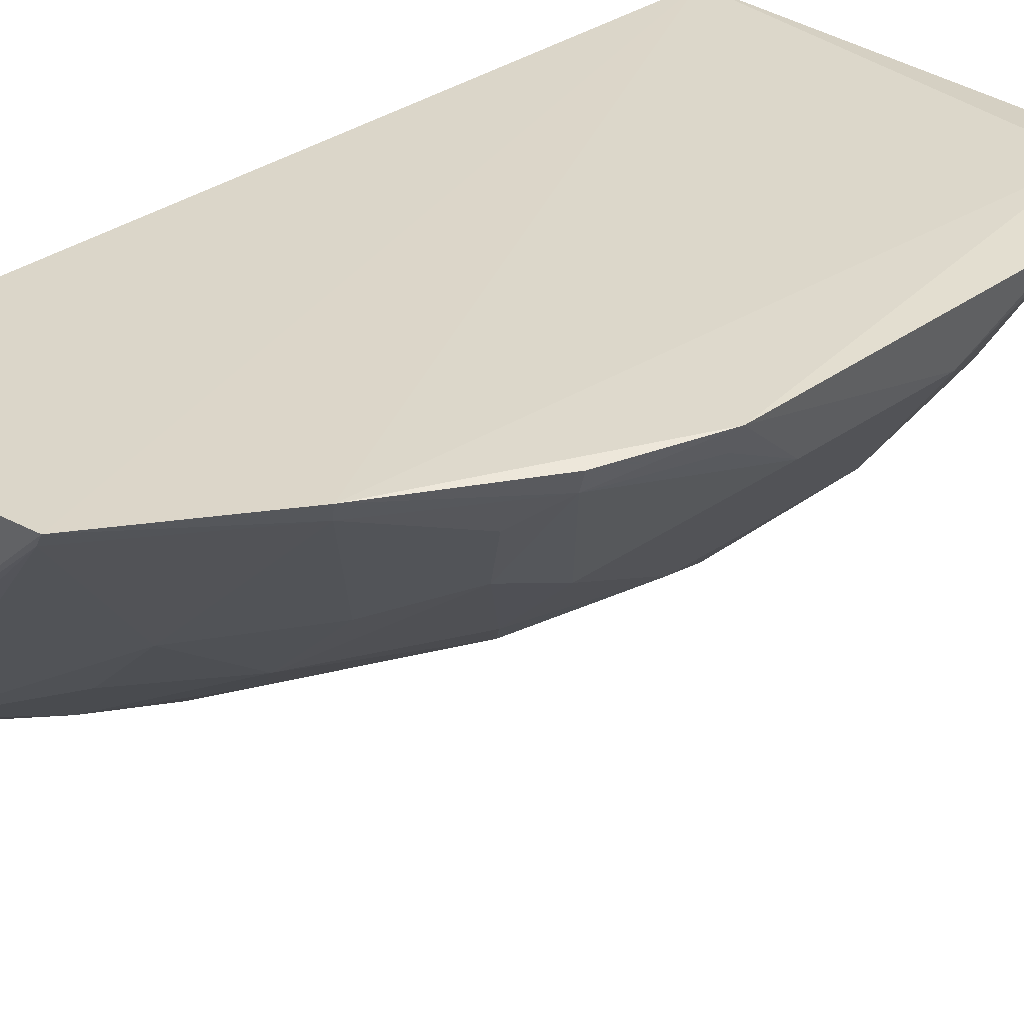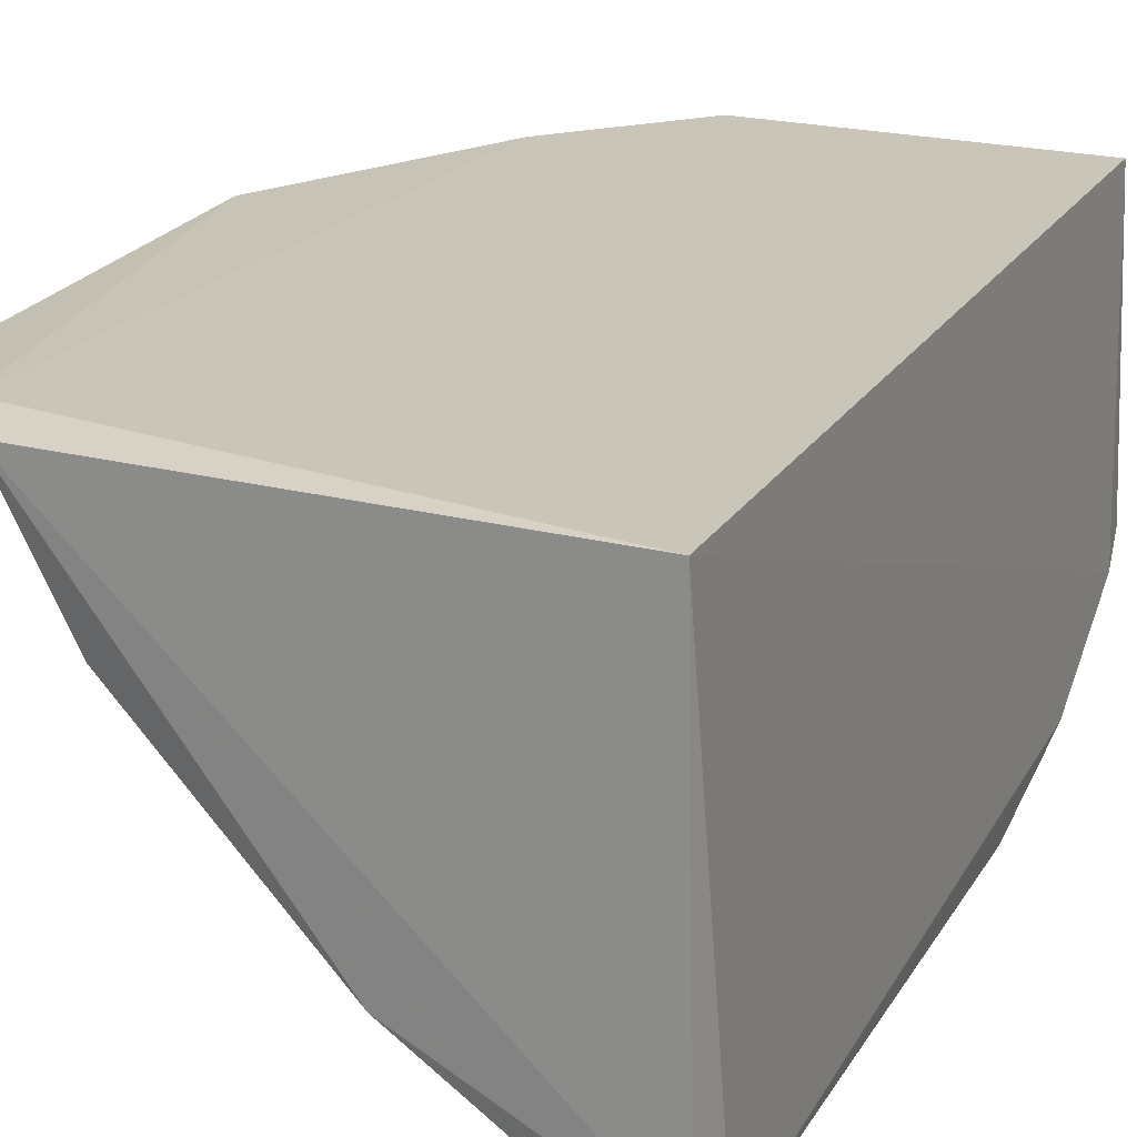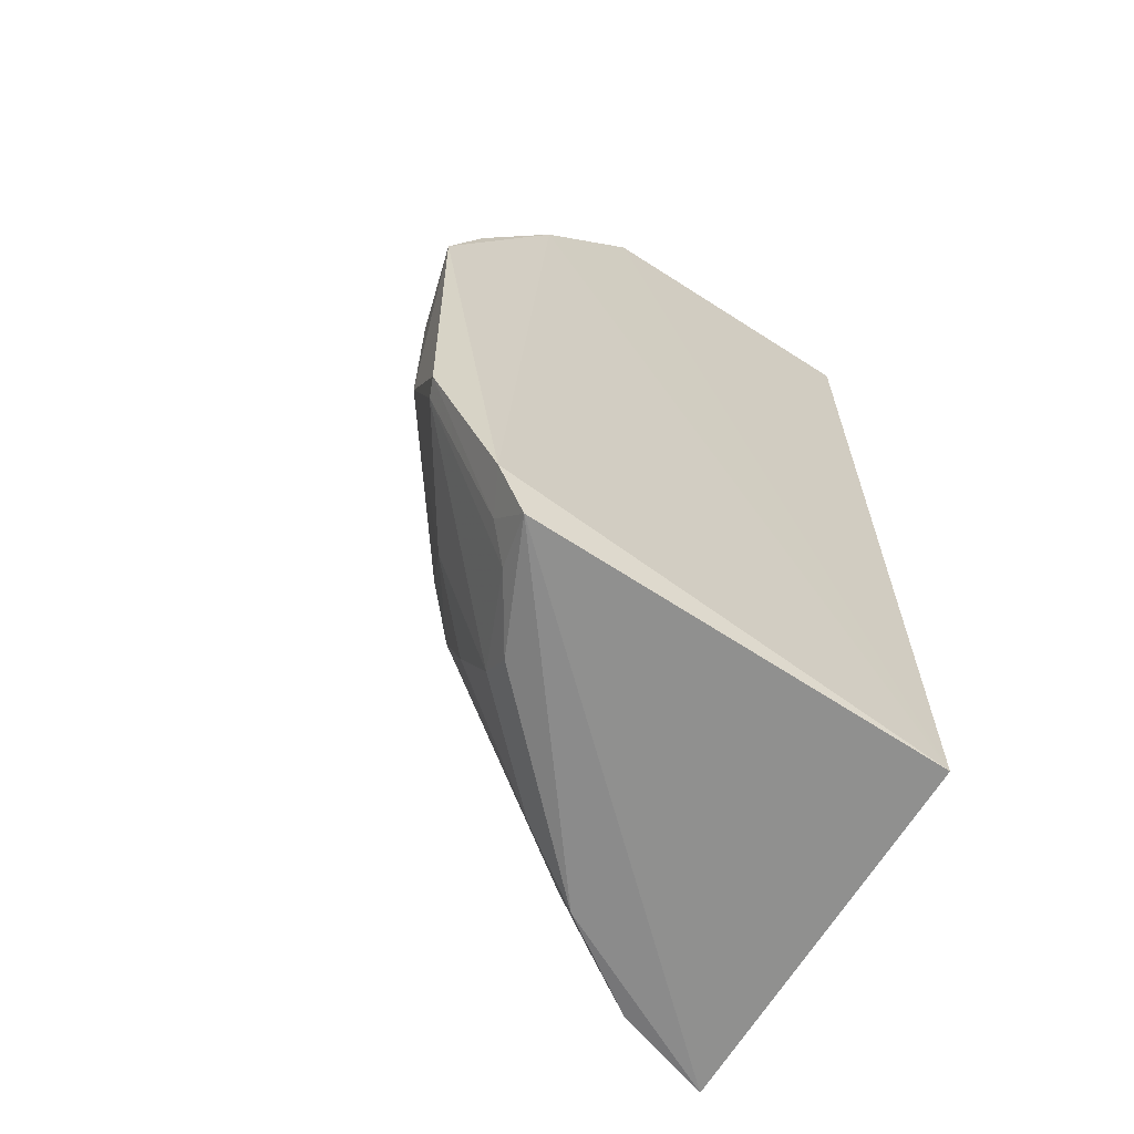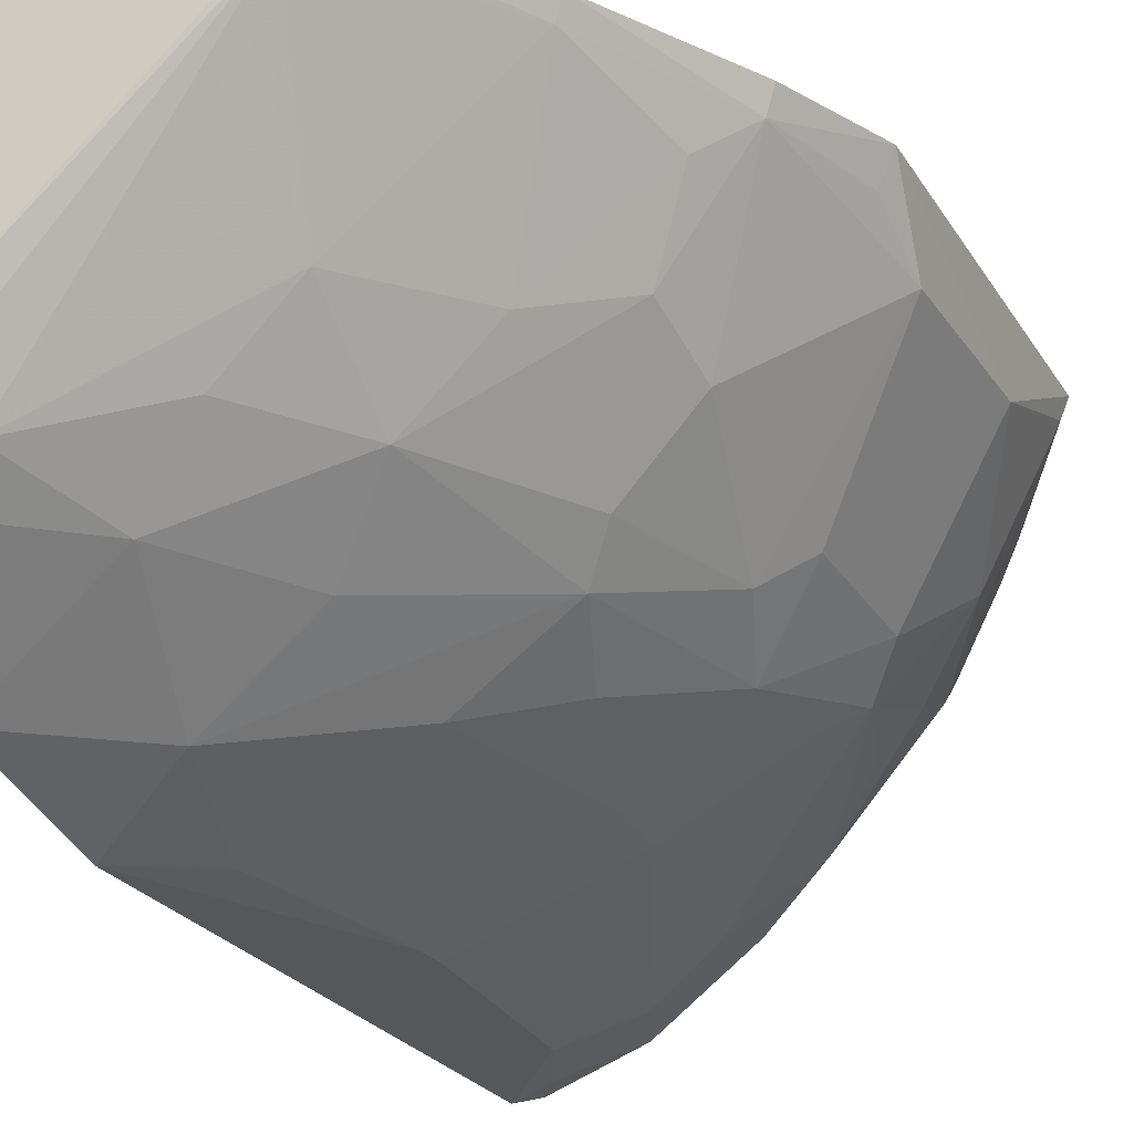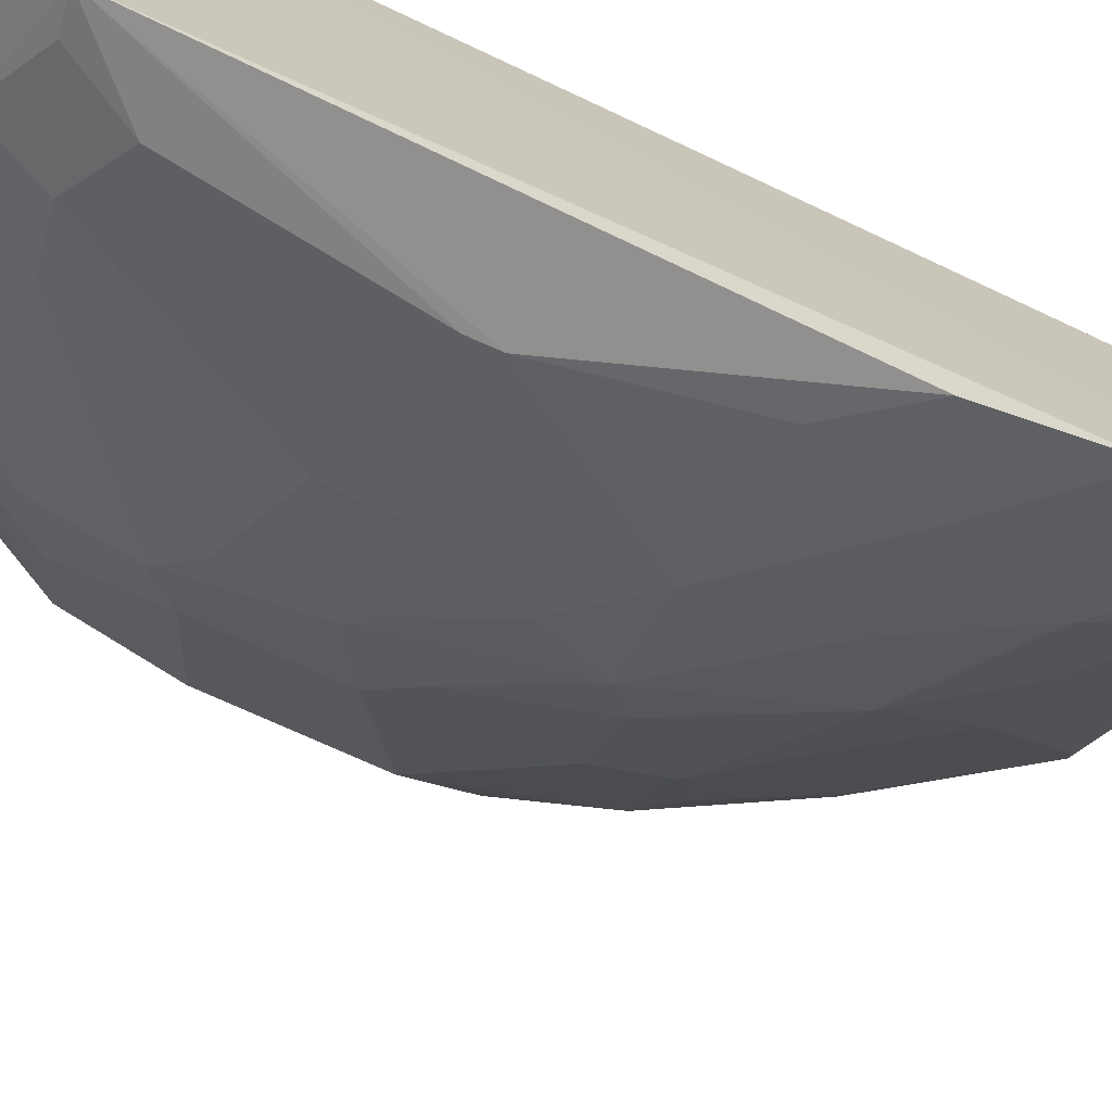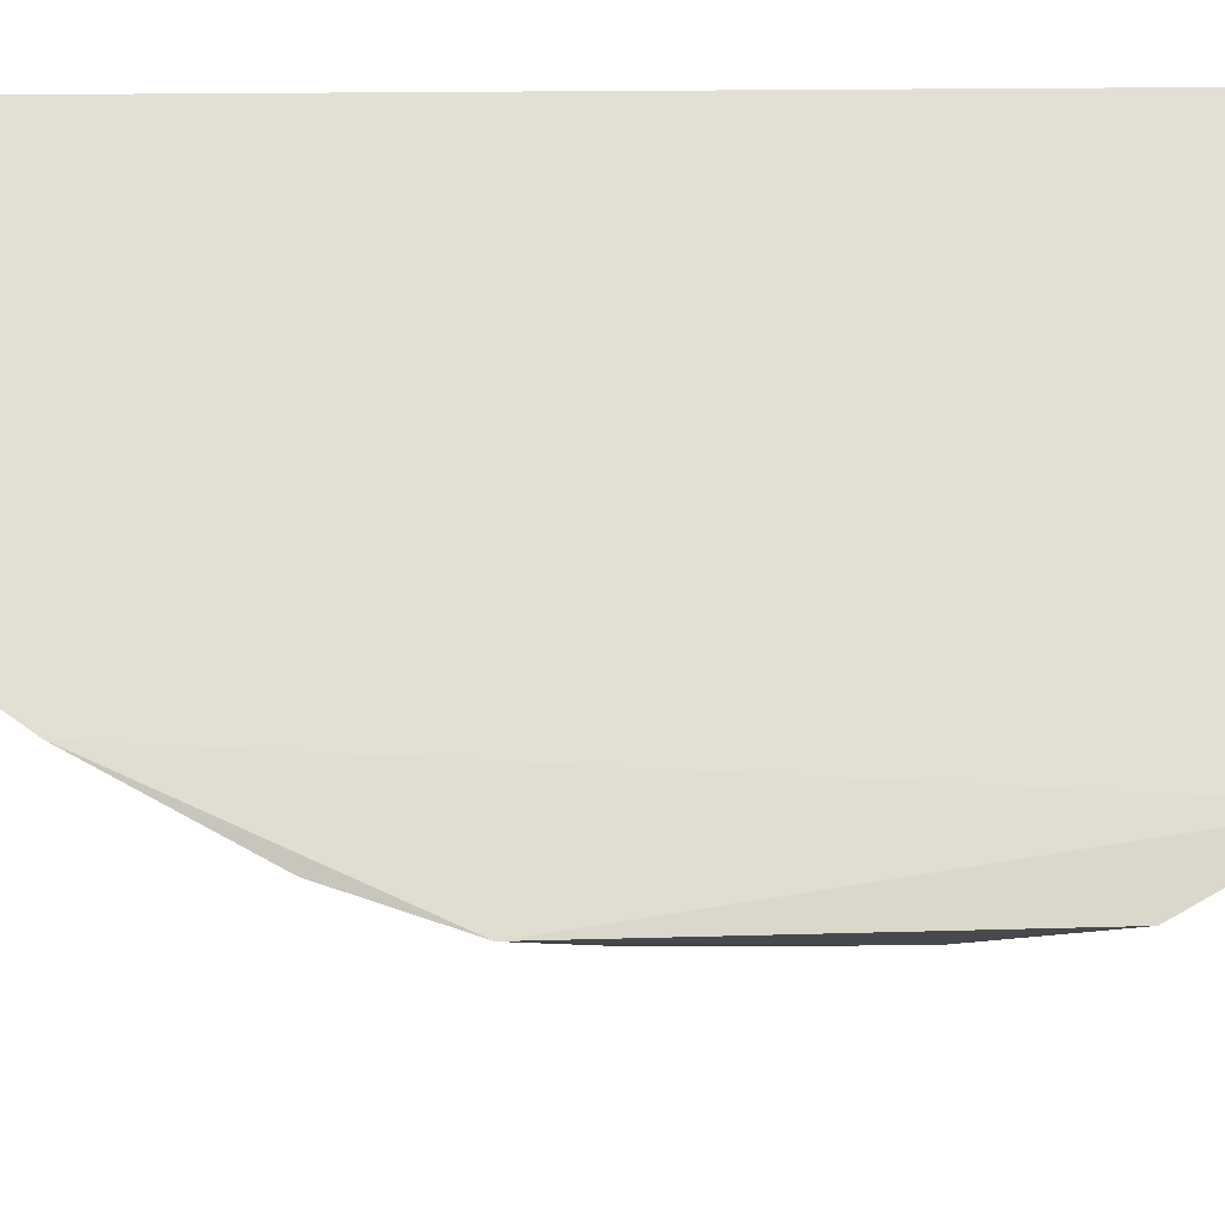
<metadata>
{"format":"obj","ext":"obj","renderer":"f3d","projection":"perspective","resolution":1024,"background":"white","views":[{"elev":32.3,"azim":-135.4,"up":"+Z"},{"elev":19.4,"azim":21.5,"up":"+Z"},{"elev":-65.1,"azim":-31.5,"up":"+Y"},{"elev":-26.4,"azim":-153.2,"up":"+Z"},{"elev":-70.1,"azim":64.7,"up":"+Z"},{"elev":68.9,"azim":-90.4,"up":"+Z"}]}
</metadata>
<code>
v -0.2348 -0.2535 -0.162
v -0.2293 -0.2348 -0.3284
v -0.2348 0.1404 -0.162
v -0.3595 0.1296 -0.1562
v -0.4465 -0.1758 -0.1572
v -0.2278 0.0601 -0.3144
v -0.4065 -0.2447 -0.1591
v -0.419 -0.2252 -0.1558
v -0.2304 0.1363 -0.278
v -0.4002 -0.01827 -0.2216
v -0.2286 0.1203 -0.2874
v -0.3411 -0.2327 -0.2657
v -0.2326 -0.2514 -0.3221
v -0.4023 0.07111 -0.1547
v -0.4107 -0.2283 -0.1724
v -0.3393 0.04131 -0.2524
v -0.4001 -0.145 -0.2396
v -0.2847 -0.2191 -0.3116
v -0.3125 -0.2461 -0.2828
v -0.4497 -0.02997 -0.1548
v -0.3833 -0.2407 -0.2106
v -0.2674 0.1131 -0.2681
v -0.3393 0.08197 -0.223
v -0.3977 0.0115 -0.2089
v -0.3454 -0.06163 -0.2812
v -0.2722 -0.247 -0.3108
v -0.3858 -0.1594 -0.2535
v -0.2687 -0.1033 -0.3265
v -0.3105 -0.2155 -0.2949
v -0.4436 -0.1296 -0.1815
v -0.4007 -0.2369 -0.1829
v -0.254 0.1269 -0.2668
v -0.2421 0.1156 -0.2826
v -0.2848 0.07084 -0.2797
v -0.3988 0.06856 -0.1623
v -0.3106 0.08228 -0.2514
v -0.3556 0.1287 -0.162
v -0.3707 -0.01872 -0.2516
v -0.3712 0.03832 -0.2205
v -0.4303 0.01172 -0.1656
v -0.2593 -0.205 -0.3241
v -0.3735 -0.1041 -0.267
v -0.3869 -0.199 -0.2376
v -0.2302 0.0006449 -0.3307
v -0.3727 -0.1448 -0.2655
v -0.4437 -0.06059 -0.181
v -0.4434 -0.1757 -0.1648
v -0.2683 0.0171 -0.3107
v -0.414 0.02411 -0.179
v -0.4342 0.01348 -0.1563
v -0.2443 -0.2325 -0.3243
v -0.269 -0.1152 -0.3262
v -0.3291 -0.1315 -0.2962
v -0.3584 -0.03029 -0.2666
v -0.3699 -0.2027 -0.2516
v -0.3834 -0.2283 -0.2235
v -0.4119 -0.1845 -0.212
v -0.4007 -0.0887 -0.2381
v -0.4435 -0.03158 -0.1666
v -0.2544 -0.02917 -0.3254
v -0.3297 -0.106 -0.2947
v -0.3155 -0.0312 -0.2946
v -0.3128 0.02195 -0.2799
v -0.386 -0.0744 -0.2522
f 1 3 4
f 6 1 2
f 8 7 1
f 9 4 3
f 11 3 1
f 11 1 6
f 11 9 3
f 13 2 1
f 13 1 7
f 14 8 1
f 14 1 4
f 15 8 5
f 15 7 8
f 19 13 7
f 20 5 8
f 20 8 14
f 21 19 7
f 21 12 19
f 26 2 13
f 26 13 19
f 29 19 12
f 29 26 19
f 29 18 26
f 29 12 27
f 30 5 20
f 31 21 7
f 31 7 15
f 32 9 22
f 33 22 9
f 33 9 11
f 33 11 6
f 34 33 6
f 34 22 33
f 35 14 4
f 36 23 22
f 36 16 23
f 36 34 16
f 36 22 34
f 37 22 23
f 37 32 22
f 37 4 9
f 37 9 32
f 37 35 4
f 37 23 35
f 38 24 16
f 38 10 24
f 39 23 16
f 39 16 24
f 39 35 23
f 40 14 35
f 40 24 10
f 41 26 18
f 42 27 17
f 44 6 2
f 44 2 28
f 45 29 27
f 45 18 29
f 45 27 42
f 46 30 20
f 46 17 30
f 46 40 10
f 47 31 15
f 47 15 5
f 47 5 30
f 48 34 6
f 48 6 44
f 49 39 24
f 49 35 39
f 49 40 35
f 49 24 40
f 50 40 20
f 50 20 14
f 50 14 40
f 51 41 2
f 51 2 26
f 51 26 41
f 52 28 2
f 52 2 41
f 52 41 18
f 53 28 52
f 53 45 42
f 53 52 18
f 53 18 45
f 54 25 42
f 54 38 16
f 55 43 27
f 55 27 12
f 55 12 43
f 56 43 12
f 56 12 21
f 56 21 31
f 56 31 47
f 57 17 27
f 57 27 43
f 57 56 47
f 57 43 56
f 57 47 30
f 57 30 17
f 58 42 17
f 58 17 46
f 59 46 20
f 59 20 40
f 59 40 46
f 60 48 44
f 60 44 28
f 61 53 42
f 61 42 25
f 61 28 53
f 62 54 48
f 62 25 54
f 62 48 60
f 62 61 25
f 62 60 28
f 62 28 61
f 63 54 16
f 63 16 34
f 63 34 48
f 63 48 54
f 64 58 46
f 64 46 10
f 64 10 38
f 64 38 54
f 64 54 42
f 64 42 58

</code>
